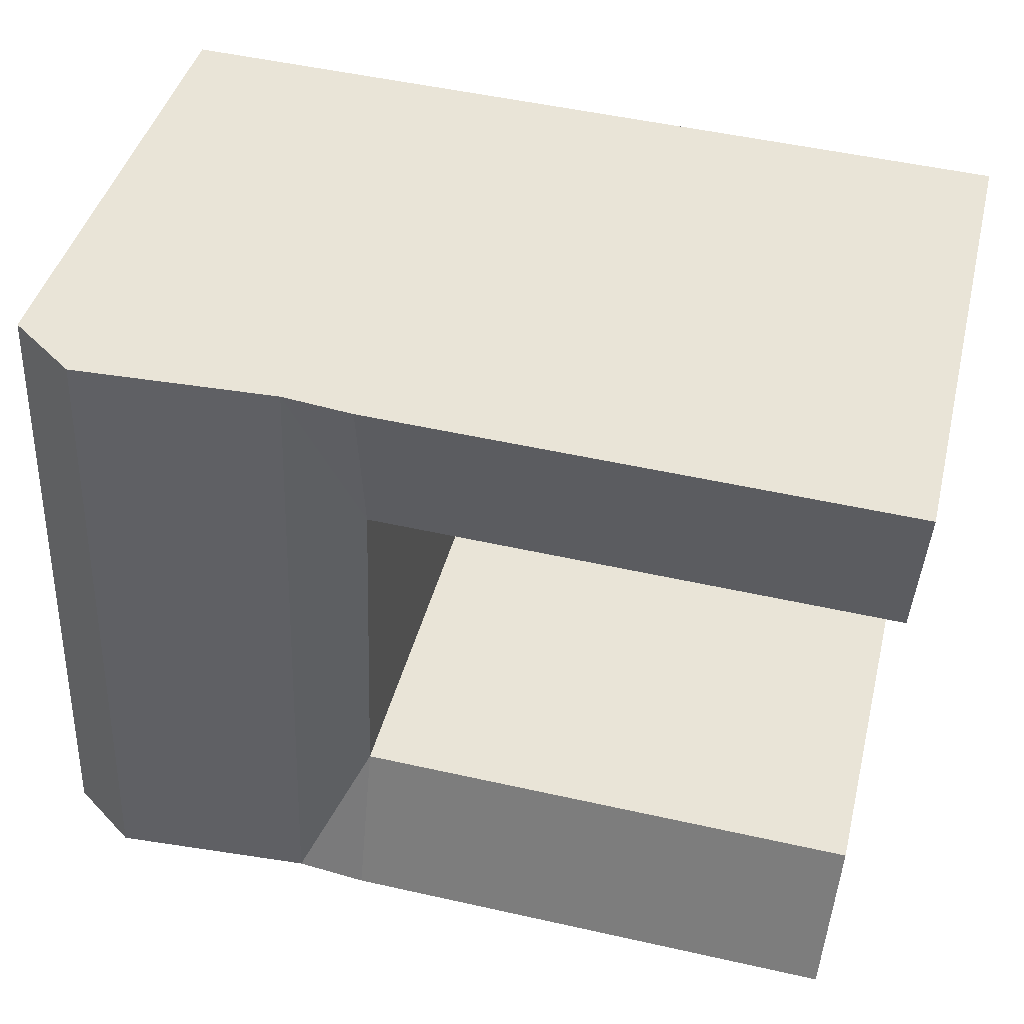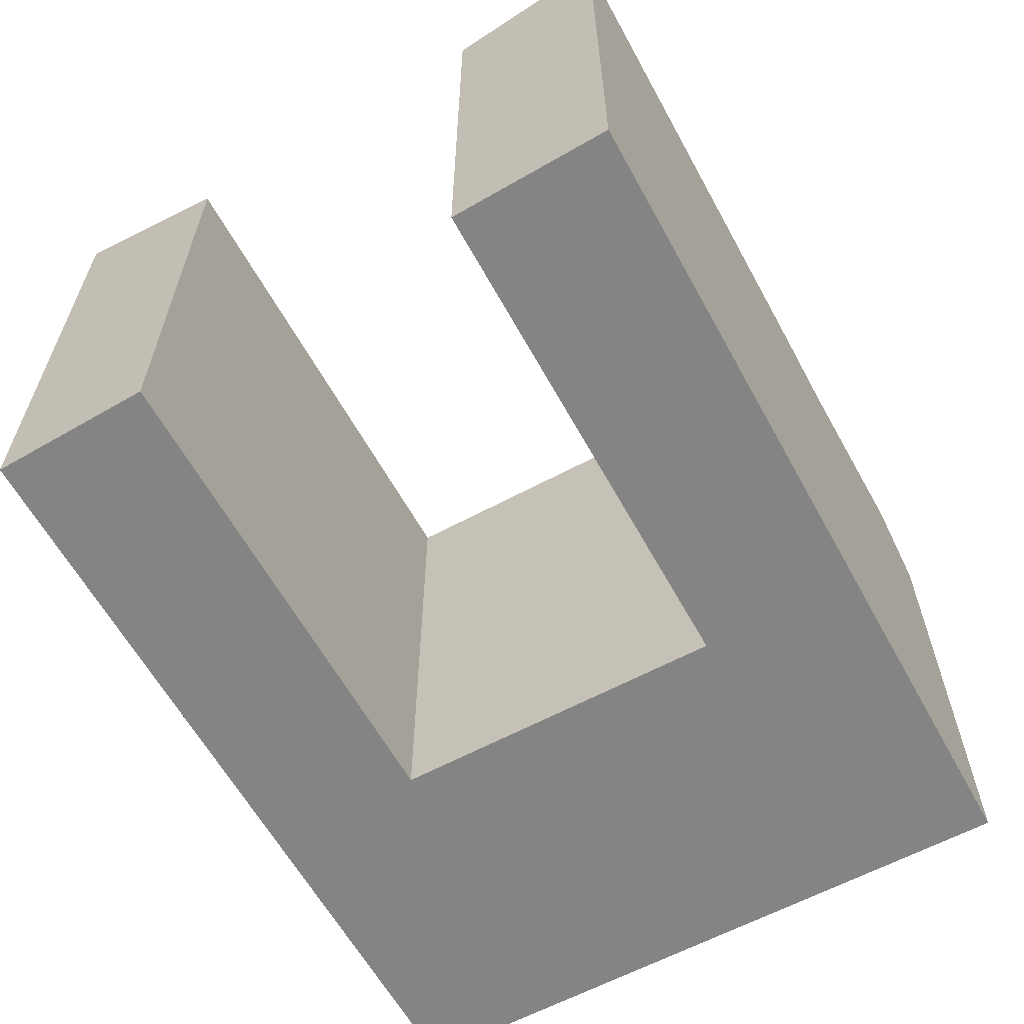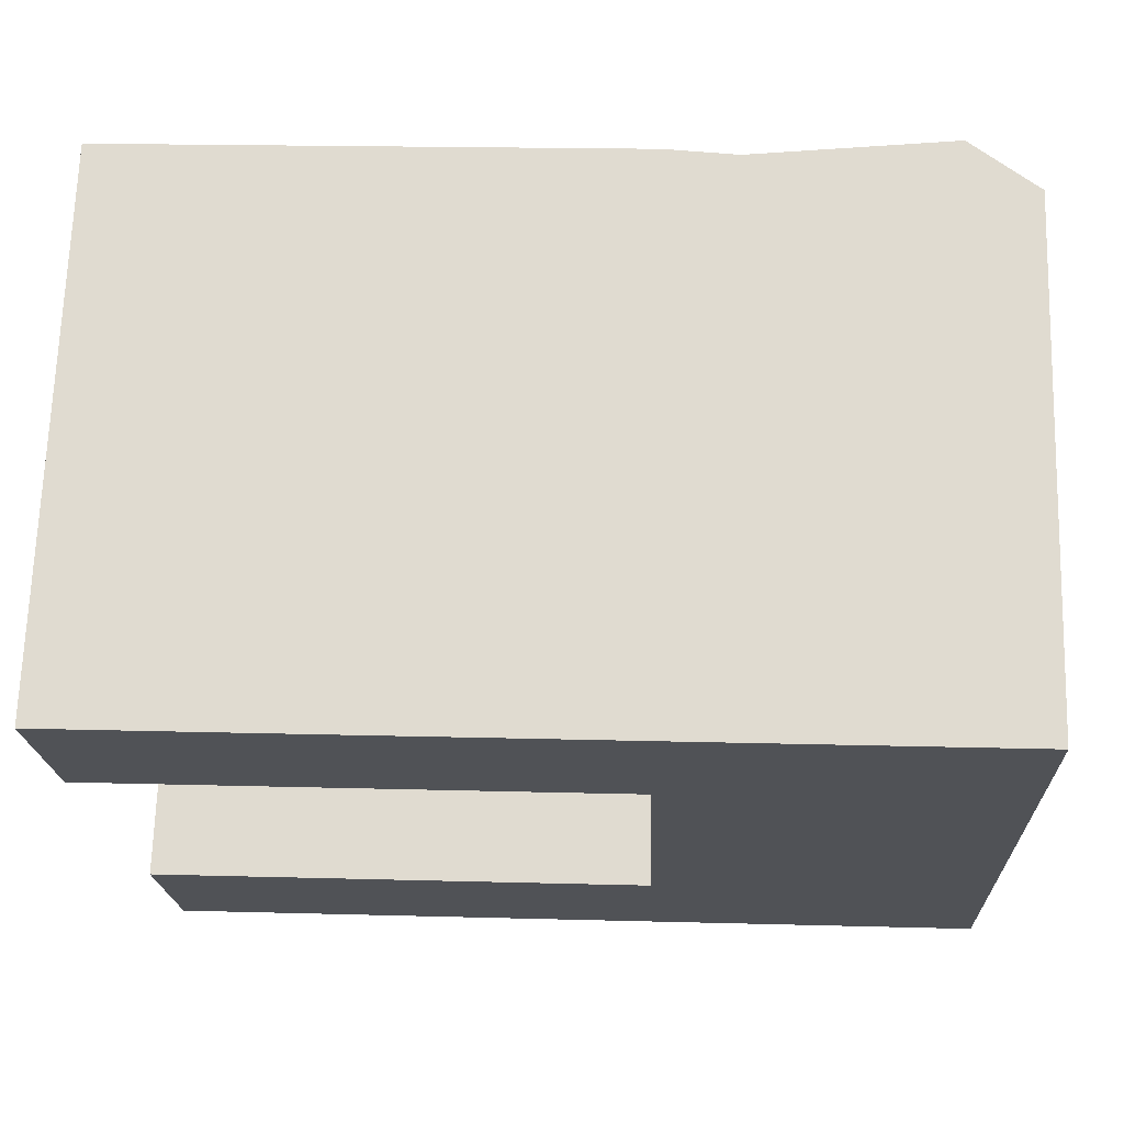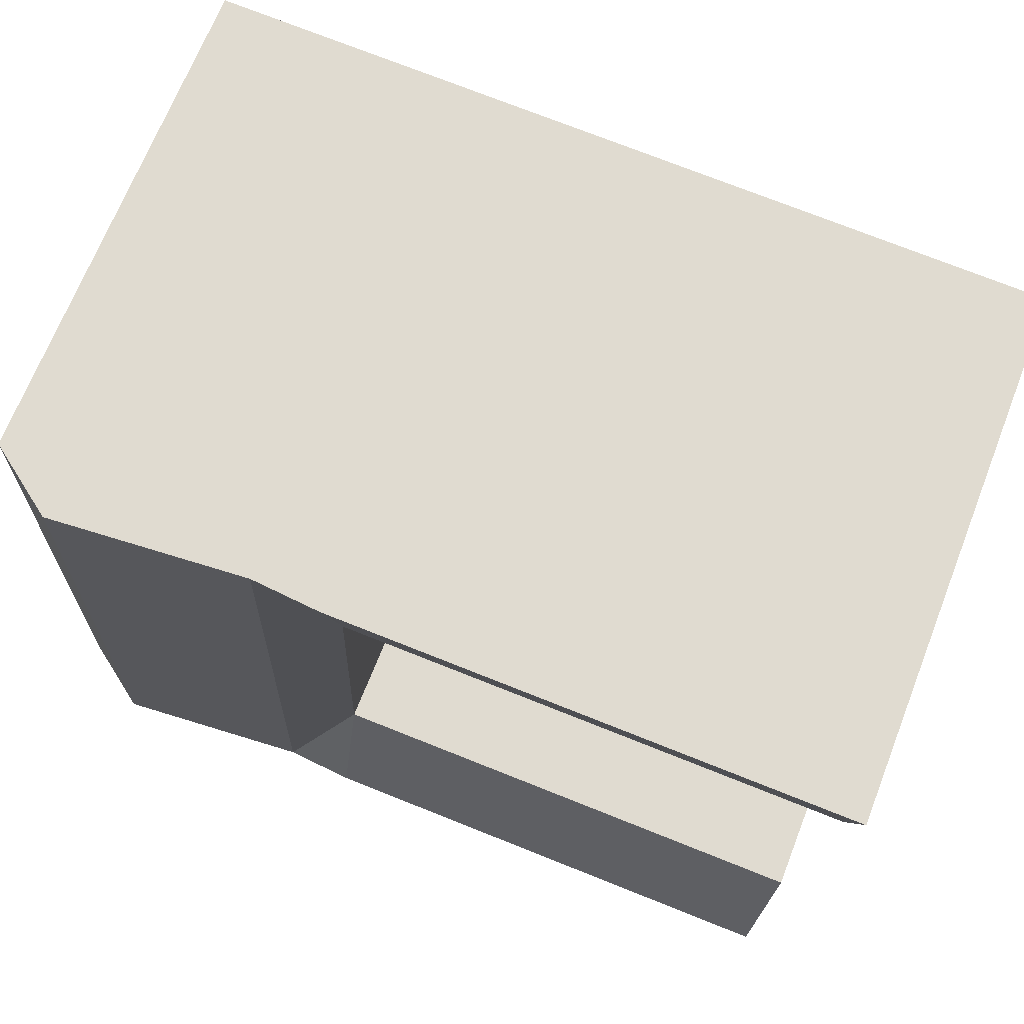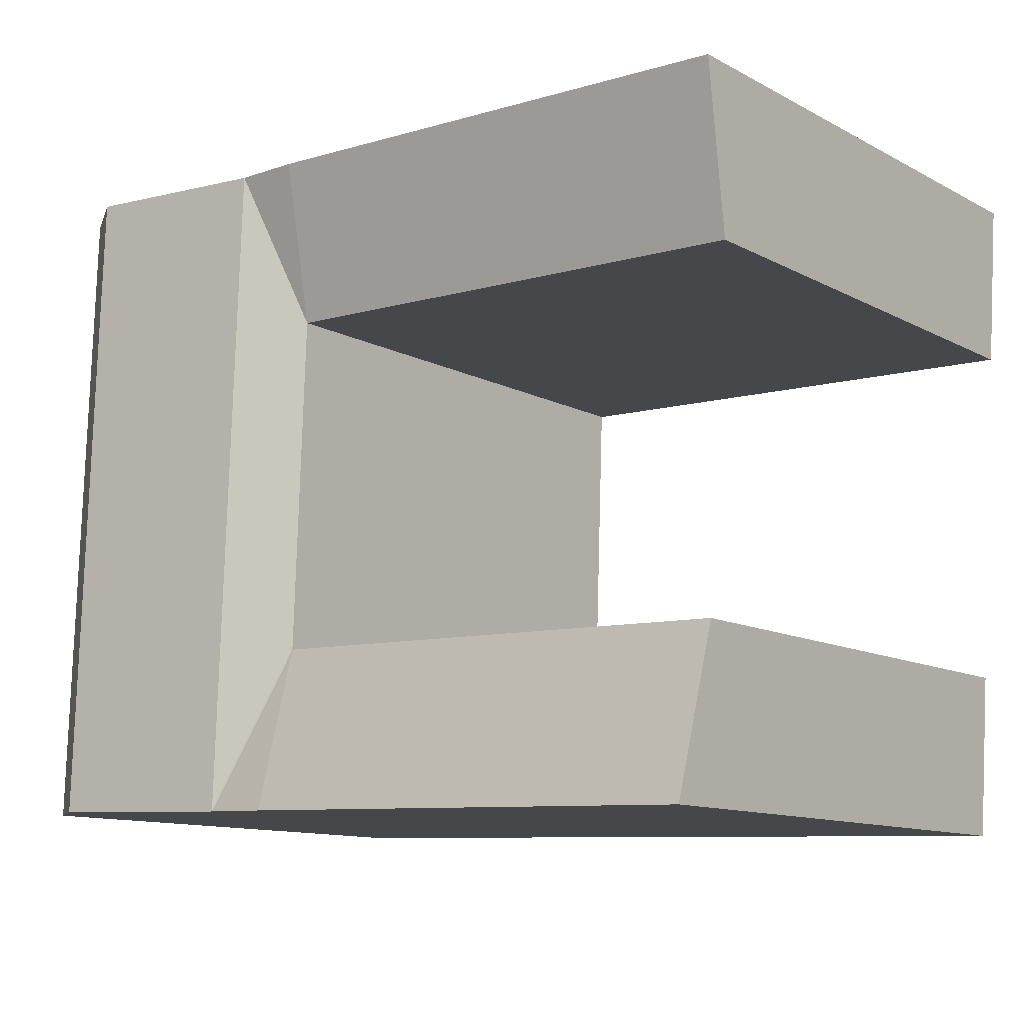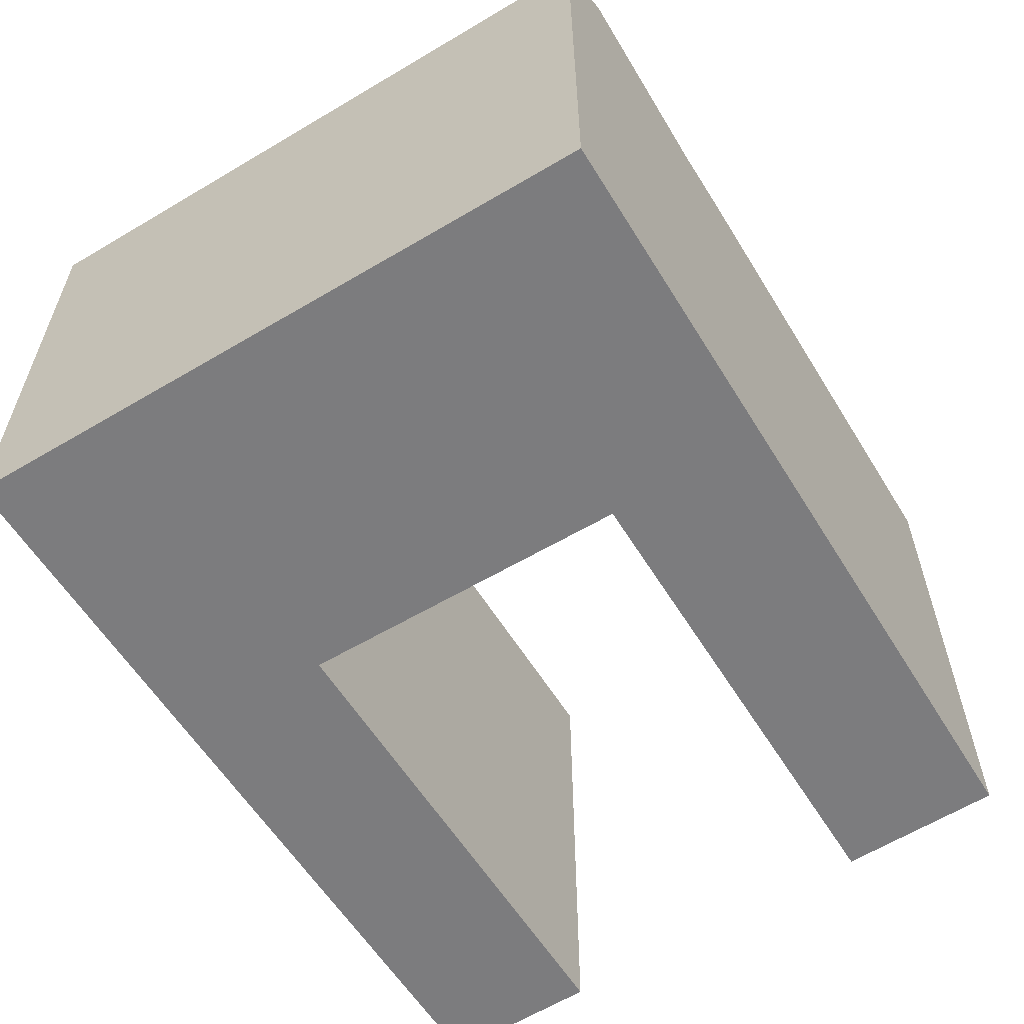
<metadata>
{"format":"obj","ext":"obj","renderer":"f3d","projection":"perspective","resolution":1024,"background":"white","views":[{"elev":41.9,"azim":-166.3,"up":"+Z"},{"elev":-61.4,"azim":-63.3,"up":"+Y"},{"elev":69.2,"azim":1.8,"up":"+Z"},{"elev":69.6,"azim":-158.5,"up":"+Z"},{"elev":-11.7,"azim":-141.2,"up":"+Z"},{"elev":-58.9,"azim":119.4,"up":"+Y"}]}
</metadata>
<code>
v  31.58 21.93 -18.52
v  34.47 20.01 -24.8
v  31.8 21.93 -24.89
v  31.11 21.93 -5.223
v  30.88 21.93 1.092
v  34.25 20.01 -18.42
v  33.78 20.01 -5.128
v  33.55 20.01 1.187
v  23.83 21.28 -18.79
v  24.06 21.28 -25.17
v  23.36 21.28 -5.497
v  23.14 21.28 0.8183
v  21.08 20.01 -18.89
v  20.61 20.01 -5.594
v  21.3 21.48 -25.26
v  1.713 21.48 -25.95
v  1.293 20.01 -19.59
v  20.38 21.48 0.7209
v  0.0004572 21.48 -0.0006797
v  0.4167 20.01 -6.309
v  1.713 1.589e-15 -25.95
v  21.08 1.156e-15 -18.89
v  1.293 1.199e-15 -19.59
v  21.3 1.547e-15 -25.26
v  33.55 -7.272e-17 1.188
v  33.78 3.14e-16 -5.128
v  24.06 1.541e-15 -25.16
v  34.25 1.128e-15 -18.42
v  31.8 1.524e-15 -24.89
v  34.47 1.518e-15 -24.8
v  0.4163 3.863e-16 -6.308
v  20.38 -4.418e-17 0.7215
v  0 0 0
v  20.61 3.425e-16 -5.594
v  23.14 -5.015e-17 0.819
v  30.88 -6.694e-17 1.093
g defaultobject
f 1 2 3
f 2 1 4
f 2 4 5
f 2 5 6
f 6 5 7
f 7 5 8
f 9 3 10
f 3 9 11
f 3 11 12
f 3 12 1
f 1 12 4
f 4 12 5
f 12 13 14
f 13 12 11
f 13 11 9
f 13 9 10
f 10 15 13
f 13 16 17
f 16 13 15
f 12 14 18
f 14 19 18
f 19 14 20
f 21 22 23
f 22 21 24
f 22 24 25
f 25 24 26
f 26 24 27
f 26 27 28
f 28 27 29
f 28 29 30
f 31 32 33
f 32 31 34
f 32 34 35
f 35 34 36
f 36 34 22
f 36 22 25
f 2 10 3
f 10 16 15
f 16 10 21
f 21 10 2
f 21 2 30
f 21 30 29
f 21 29 27
f 21 27 24
f 5 12 8
f 32 19 33
f 19 32 35
f 19 35 36
f 19 36 25
f 19 25 8
f 19 8 12
f 19 12 18
f 6 30 2
f 30 6 7
f 30 7 8
f 30 8 25
f 30 25 28
f 28 25 26
f 22 17 23
f 17 22 13
f 17 21 23
f 21 17 16
f 14 22 34
f 22 14 13
f 19 31 33
f 31 19 20
f 20 34 31
f 34 20 14

</code>
